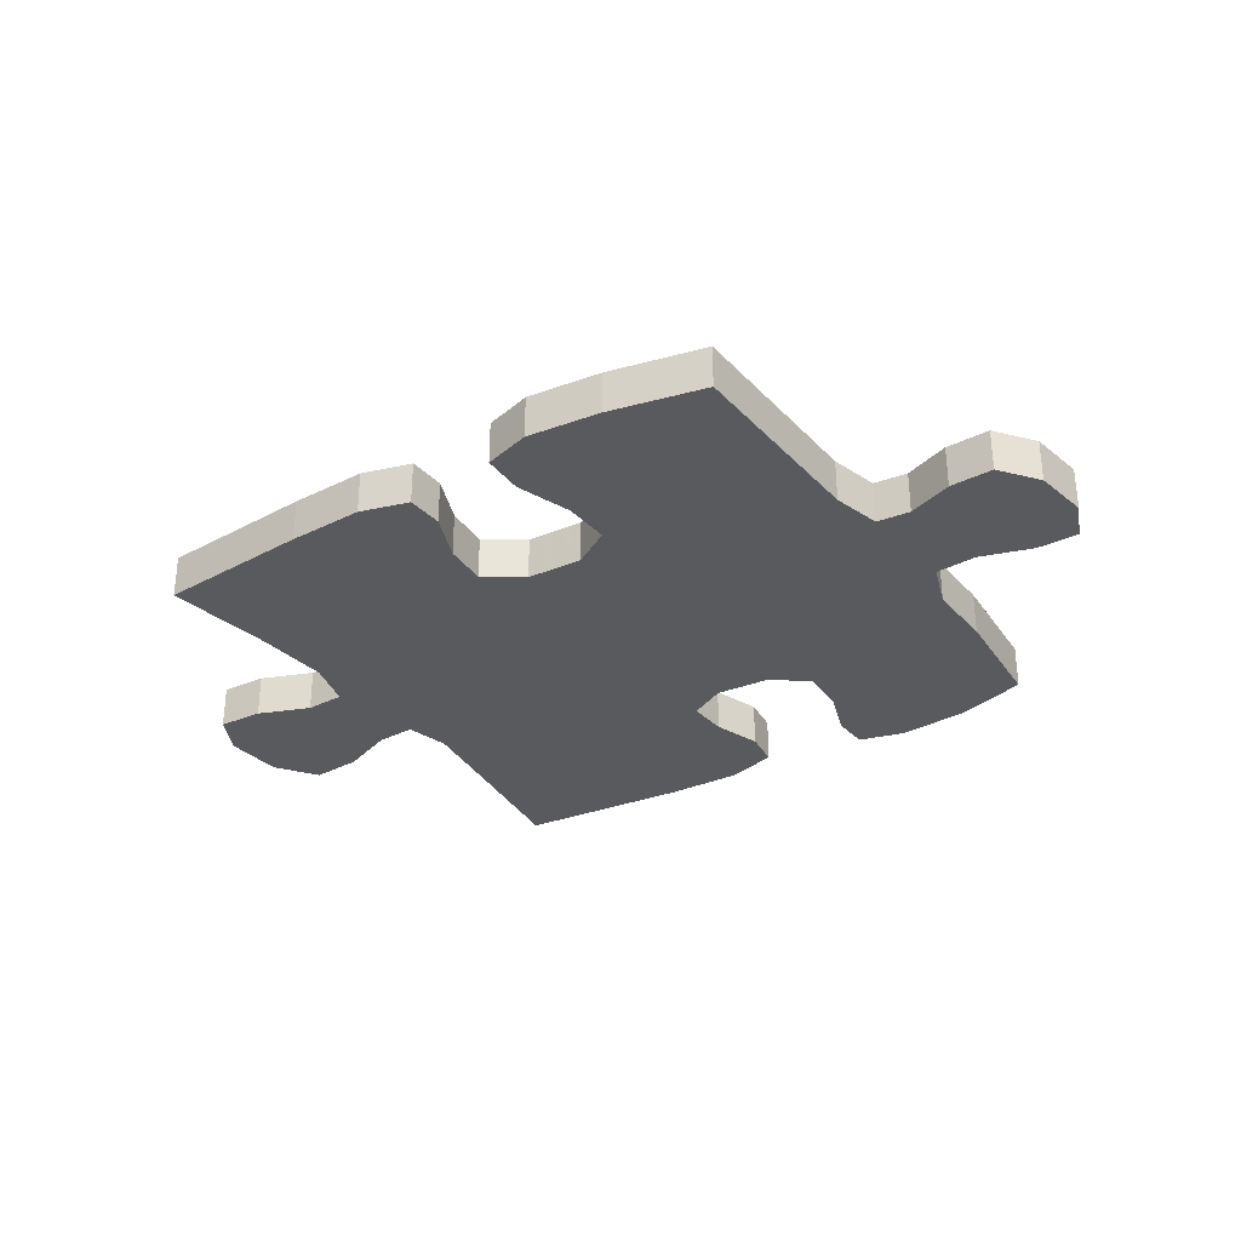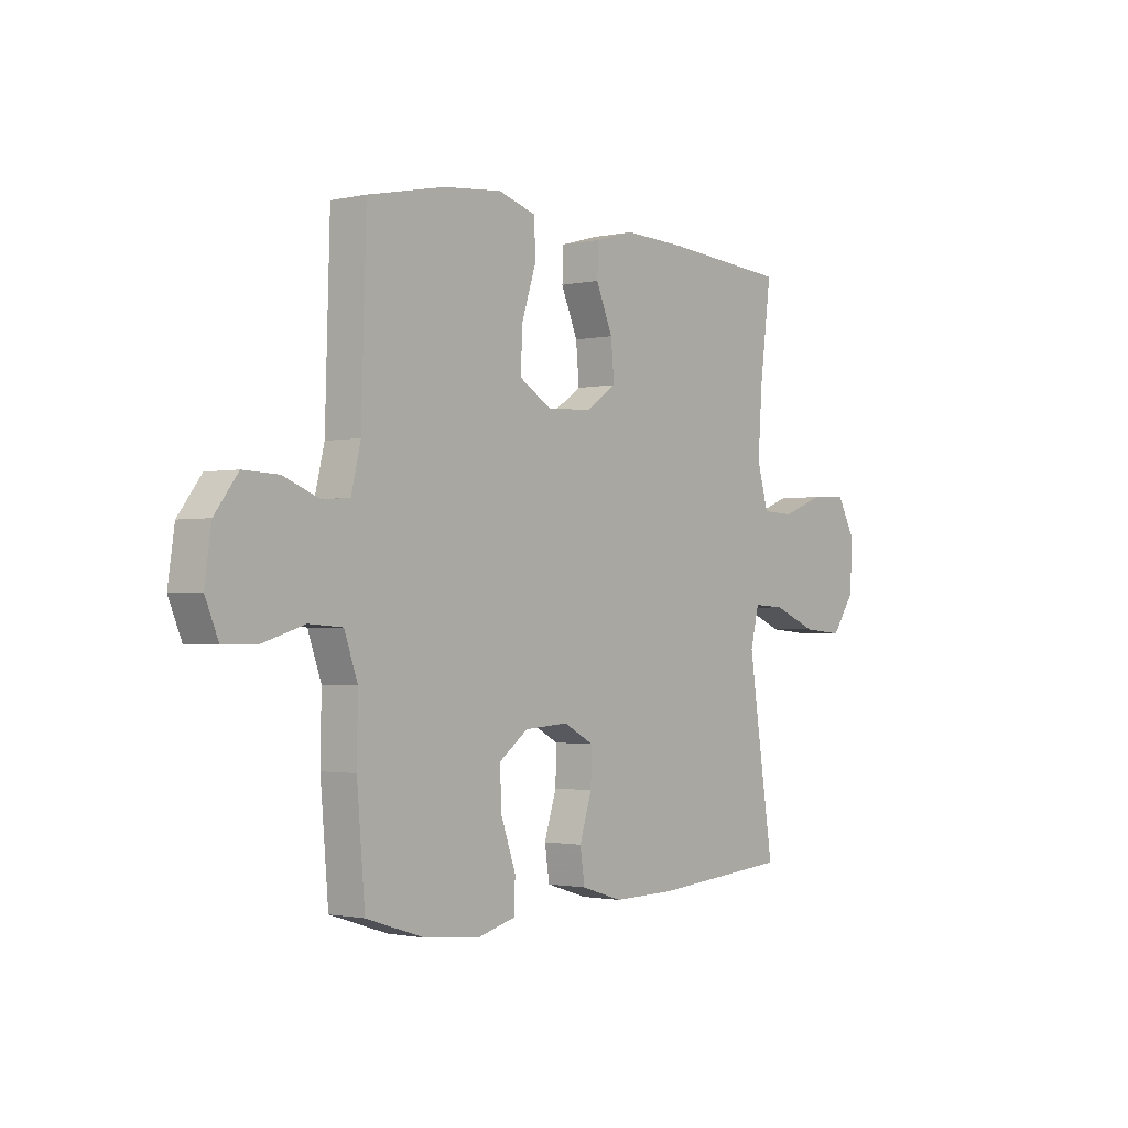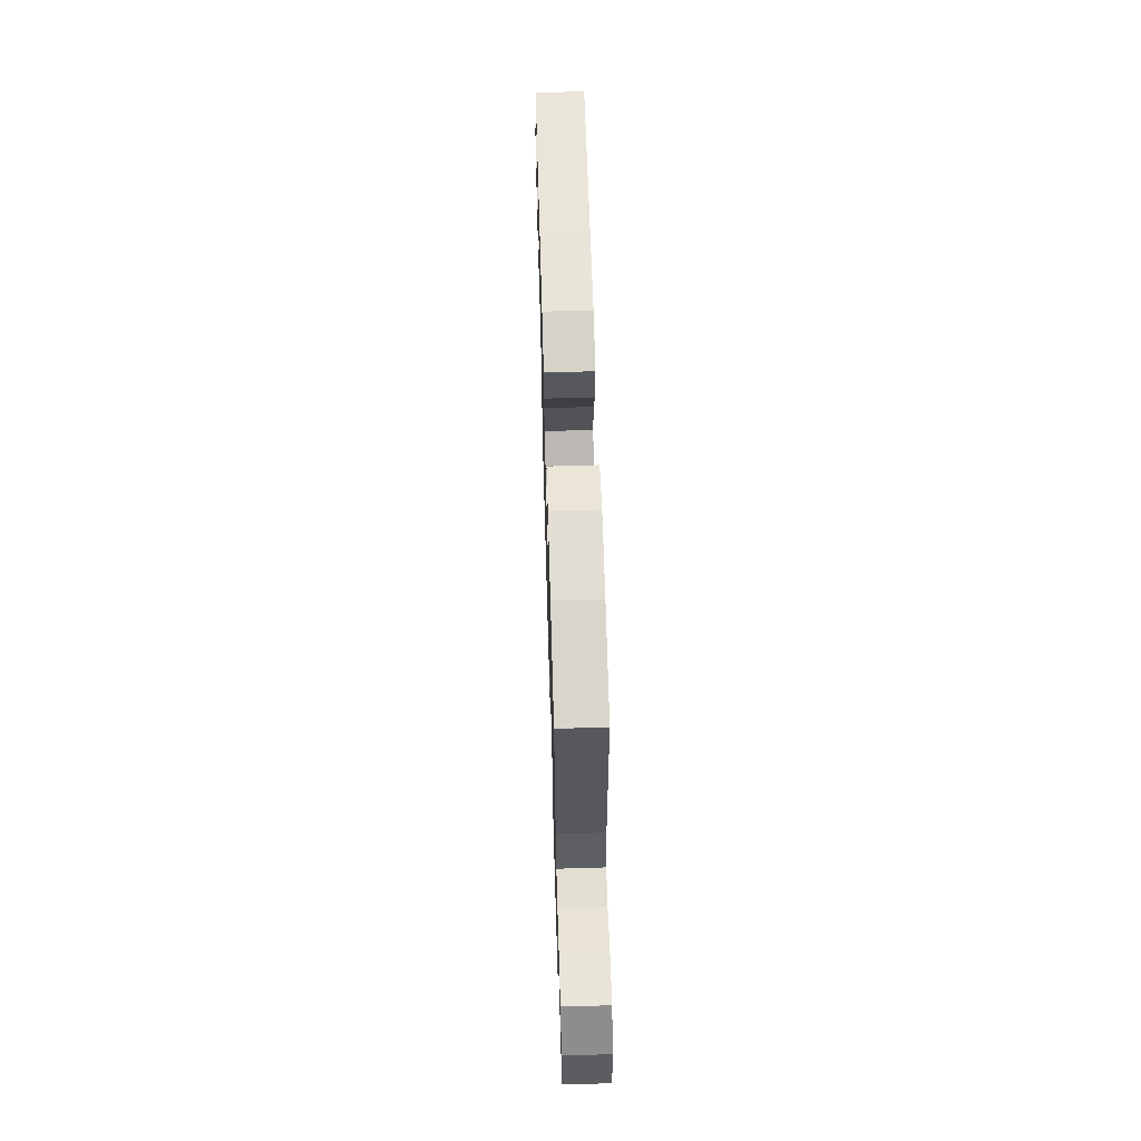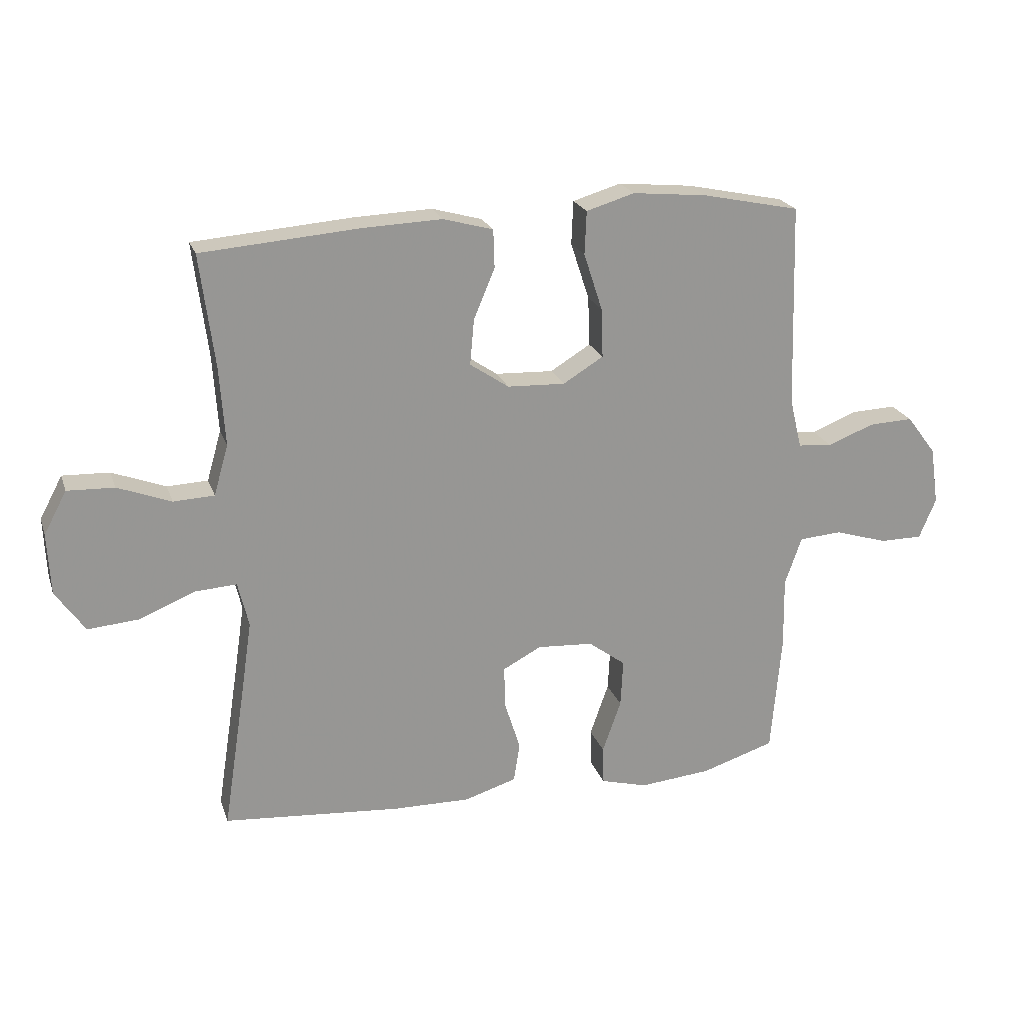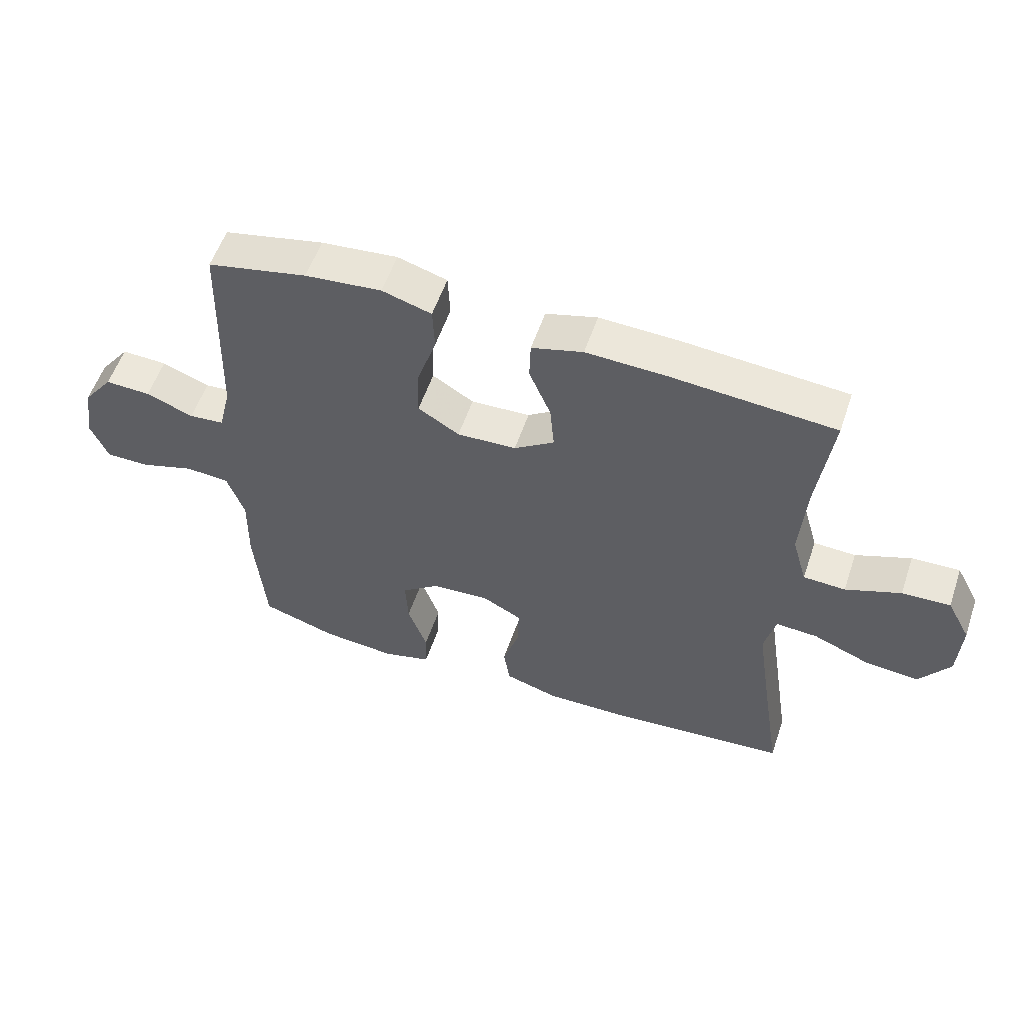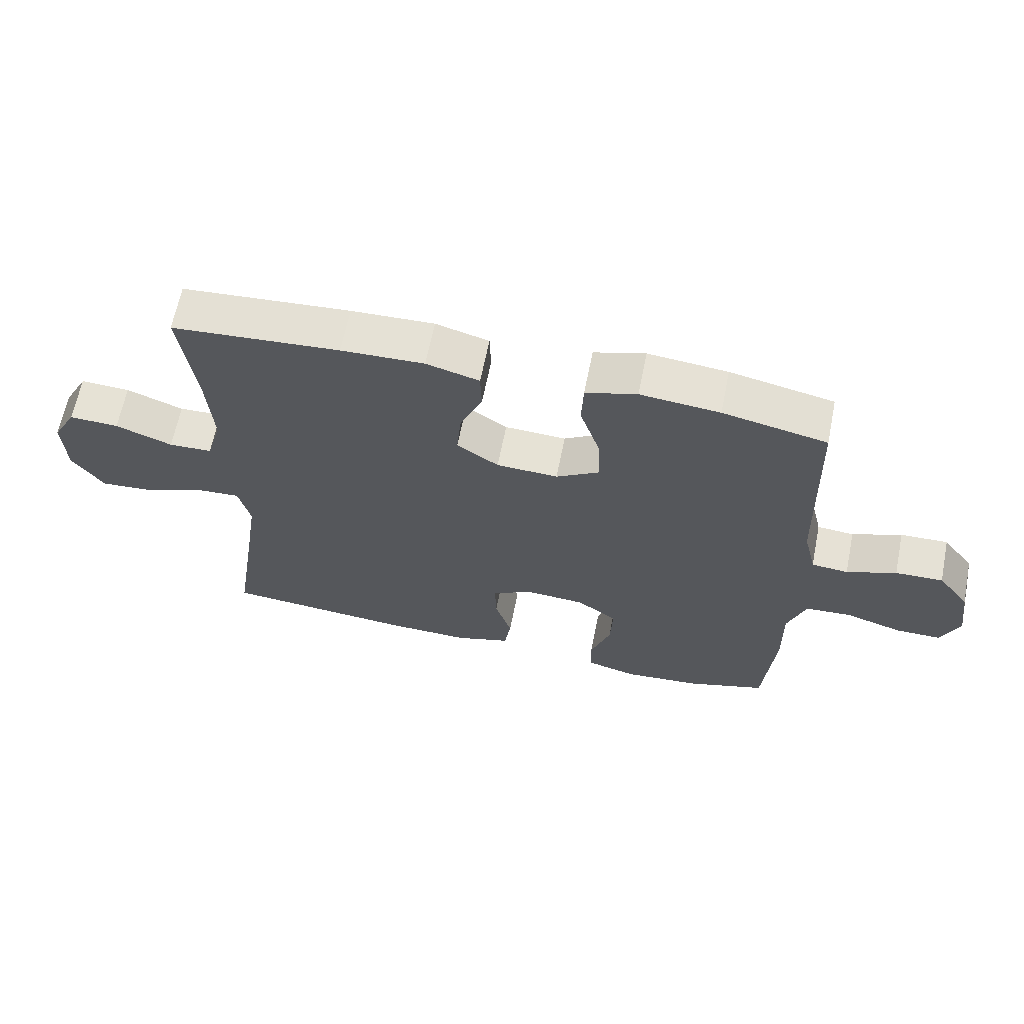
<metadata>
{"format":"obj","ext":"obj","renderer":"f3d","projection":"perspective","resolution":1024,"background":"white","views":[{"elev":-31.0,"azim":33.2,"up":"+Y"},{"elev":-1.5,"azim":128.7,"up":"+Z"},{"elev":62.7,"azim":88.3,"up":"+Z"},{"elev":21.9,"azim":-16.4,"up":"+Z"},{"elev":55.7,"azim":-161.4,"up":"+Z"},{"elev":64.3,"azim":11.3,"up":"+Z"}]}
</metadata>
<code>
v 0.5 0.07 -0.5
v 0.378 0.07 -0.539
v 0.258 0.07 -0.55
v 0.18 0.07 -0.529
v 0.178 0.07 -0.465
v 0.209 0.07 -0.377
v 0.213 0.07 -0.298
v 0.151 0.07 -0.252
v 0.058 0.07 -0.246
v -0.006 0.07 -0.28
v -0.004 0.07 -0.351
v 0.022 0.07 -0.433
v 0.012 0.07 -0.499
v -0.075 0.07 -0.526
v -0.205 0.07 -0.524
v -0.5 0.07 -0.5
v -0.463 0.07 -0.259
v -0.445 0.07 -0.137
v -0.463 0.07 -0.062
v -0.531 0.07 -0.066
v -0.624 0.07 -0.104
v -0.71 0.07 -0.111
v -0.759 0.07 -0.041
v -0.764 0.07 0.061
v -0.726 0.07 0.132
v -0.648 0.07 0.129
v -0.559 0.07 0.095
v -0.491 0.07 0.098
v -0.467 0.07 0.182
v -0.476 0.07 0.314
v -0.5 0.07 0.5
v -0.236 0.07 0.521
v -0.106 0.07 0.526
v -0.023 0.07 0.503
v -0.021 0.07 0.439
v -0.056 0.07 0.356
v -0.063 0.07 0.28
v 0.002 0.07 0.236
v 0.098 0.07 0.232
v 0.165 0.07 0.273
v 0.162 0.07 0.355
v 0.131 0.07 0.45
v 0.134 0.07 0.522
v 0.214 0.07 0.546
v 0.338 0.07 0.534
v 0.5 0.07 0.5
v 0.51 0.07 0.161
v 0.53 0.07 0.078
v 0.587 0.07 0.073
v 0.664 0.07 0.103
v 0.738 0.07 0.106
v 0.787 0.07 0.041
v 0.801 0.07 -0.055
v 0.773 0.07 -0.122
v 0.702 0.07 -0.122
v 0.614 0.07 -0.095
v 0.543 0.07 -0.1
v 0.515 0.07 -0.18
v 0.517 0.07 -0.3
v 0.5 0 -0.5
v 0.378 0 -0.539
v 0.258 0 -0.55
v 0.18 0 -0.529
v 0.178 0 -0.465
v 0.209 0 -0.377
v 0.213 0 -0.298
v 0.151 0 -0.252
v 0.058 0 -0.246
v -0.006 0 -0.28
v -0.004 0 -0.351
v 0.022 0 -0.433
v 0.012 0 -0.499
v -0.075 0 -0.526
v -0.205 0 -0.524
v -0.5 0 -0.5
v -0.463 0 -0.259
v -0.445 0 -0.137
v -0.463 0 -0.062
v -0.531 0 -0.066
v -0.624 0 -0.104
v -0.71 0 -0.111
v -0.759 0 -0.041
v -0.764 0 0.061
v -0.726 0 0.132
v -0.648 0 0.129
v -0.559 0 0.095
v -0.491 0 0.098
v -0.467 0 0.182
v -0.476 0 0.314
v -0.5 0 0.5
v -0.236 0 0.521
v -0.106 0 0.526
v -0.023 0 0.503
v -0.021 0 0.439
v -0.056 0 0.356
v -0.063 0 0.28
v 0.002 0 0.236
v 0.098 0 0.232
v 0.165 0 0.273
v 0.162 0 0.355
v 0.131 0 0.45
v 0.134 0 0.522
v 0.214 0 0.546
v 0.338 0 0.534
v 0.5 0 0.5
v 0.51 0 0.161
v 0.53 0 0.078
v 0.587 0 0.073
v 0.664 0 0.103
v 0.738 0 0.106
v 0.787 0 0.041
v 0.801 0 -0.055
v 0.773 0 -0.122
v 0.702 0 -0.122
v 0.614 0 -0.095
v 0.543 0 -0.1
v 0.515 0 -0.18
v 0.517 0 -0.3
f 4 5 6
f 3 4 6
f 2 3 6
f 1 2 6
f 59 1 6
f 58 59 6
f 57 58 6 7
f 54 55 56
f 53 54 56
f 52 53 56
f 51 52 56
f 50 51 56
f 49 50 56
f 48 49 56 57
f 57 7 8
f 48 57 8
f 47 48 8
f 45 46 47
f 44 45 47
f 43 44 47
f 42 43 47
f 41 42 47
f 40 41 47
f 47 8 9
f 40 47 9
f 39 40 9
f 34 35 36
f 33 34 36
f 32 33 36
f 31 32 36
f 30 31 36
f 29 30 36 37
f 28 29 37 38
f 25 26 27
f 24 25 27
f 23 24 27
f 22 23 27
f 21 22 27
f 20 21 27
f 19 20 27 28
f 39 9 10
f 38 39 10
f 28 38 10
f 19 28 10
f 18 19 10
f 15 16 17
f 14 15 17
f 13 14 17
f 12 13 17
f 11 12 17
f 10 11 17 18
f 65 64 63
f 65 63 62
f 65 62 61
f 65 61 60
f 65 60 118
f 65 118 117
f 66 65 117 116
f 115 114 113
f 115 113 112
f 115 112 111
f 115 111 110
f 115 110 109
f 115 109 108
f 116 115 108 107
f 67 66 116
f 67 116 107
f 67 107 106
f 106 105 104
f 106 104 103
f 106 103 102
f 106 102 101
f 106 101 100
f 106 100 99
f 68 67 106
f 68 106 99
f 68 99 98
f 95 94 93
f 95 93 92
f 95 92 91
f 95 91 90
f 95 90 89
f 96 95 89 88
f 97 96 88 87
f 86 85 84
f 86 84 83
f 86 83 82
f 86 82 81
f 86 81 80
f 86 80 79
f 87 86 79 78
f 69 68 98
f 69 98 97
f 69 97 87
f 69 87 78
f 69 78 77
f 76 75 74
f 76 74 73
f 76 73 72
f 76 72 71
f 76 71 70
f 77 76 70 69
f 1 60 61 2
f 2 61 62 3
f 3 62 63 4
f 4 63 64 5
f 5 64 65 6
f 6 65 66 7
f 7 66 67 8
f 8 67 68 9
f 9 68 69 10
f 10 69 70 11
f 11 70 71 12
f 12 71 72 13
f 13 72 73 14
f 14 73 74 15
f 15 74 75 16
f 16 75 76 17
f 17 76 77 18
f 18 77 78 19
f 19 78 79 20
f 20 79 80 21
f 21 80 81 22
f 22 81 82 23
f 23 82 83 24
f 24 83 84 25
f 25 84 85 26
f 26 85 86 27
f 27 86 87 28
f 28 87 88 29
f 29 88 89 30
f 30 89 90 31
f 31 90 91 32
f 32 91 92 33
f 33 92 93 34
f 34 93 94 35
f 35 94 95 36
f 36 95 96 37
f 37 96 97 38
f 38 97 98 39
f 39 98 99 40
f 40 99 100 41
f 41 100 101 42
f 42 101 102 43
f 43 102 103 44
f 44 103 104 45
f 45 104 105 46
f 46 105 106 47
f 47 106 107 48
f 48 107 108 49
f 49 108 109 50
f 50 109 110 51
f 51 110 111 52
f 52 111 112 53
f 53 112 113 54
f 54 113 114 55
f 55 114 115 56
f 56 115 116 57
f 57 116 117 58
f 58 117 118 59
f 59 118 60 1

</code>
